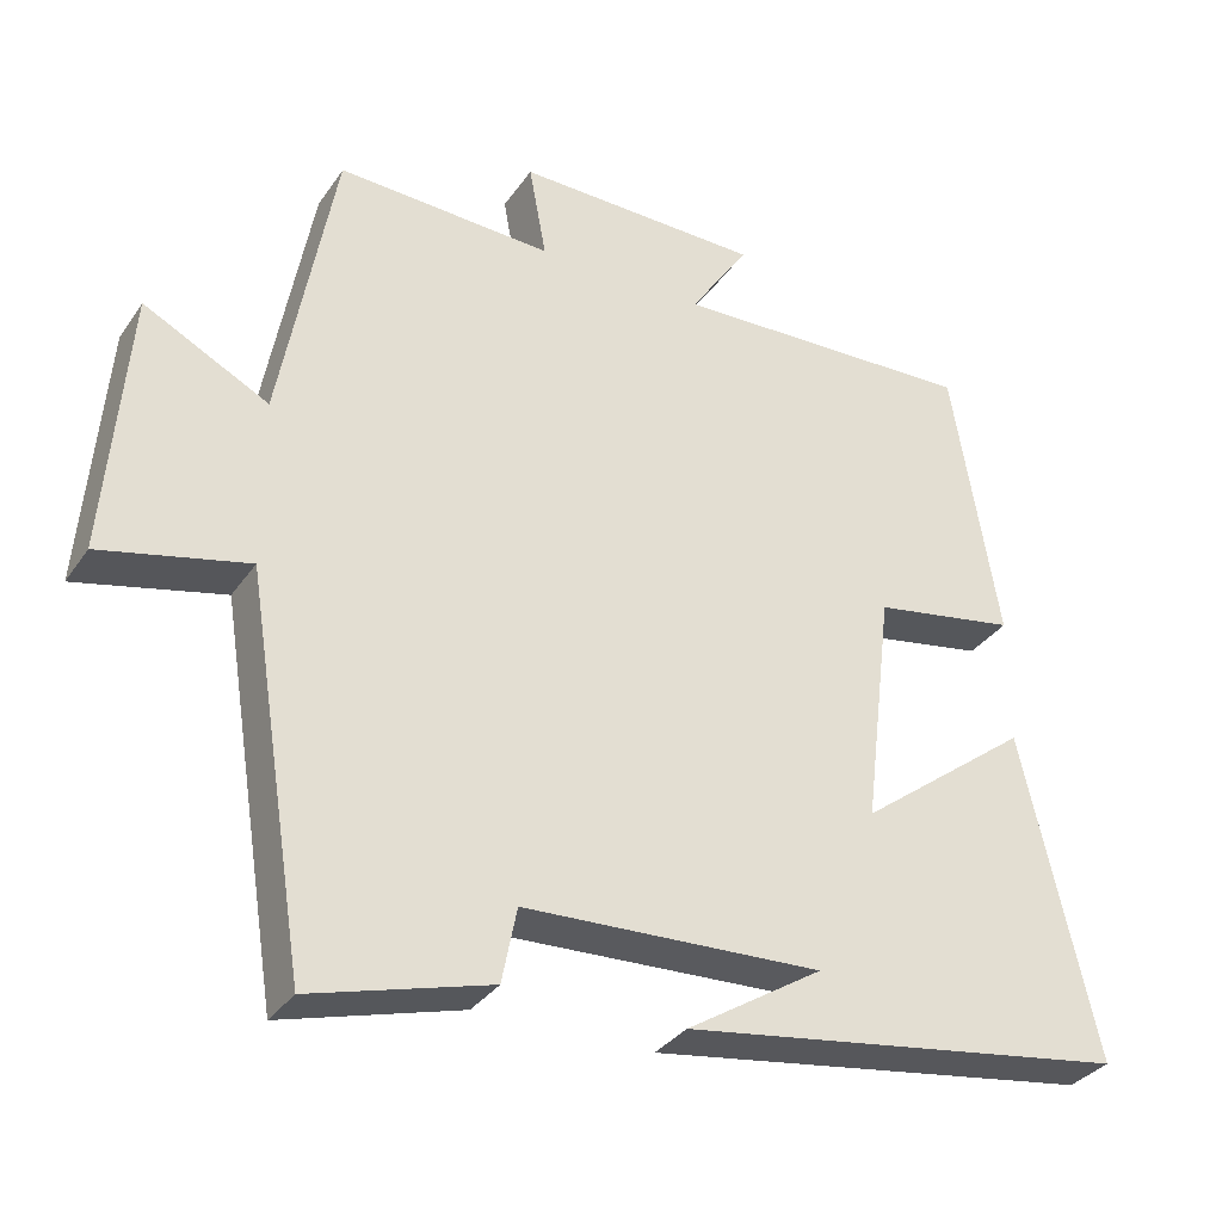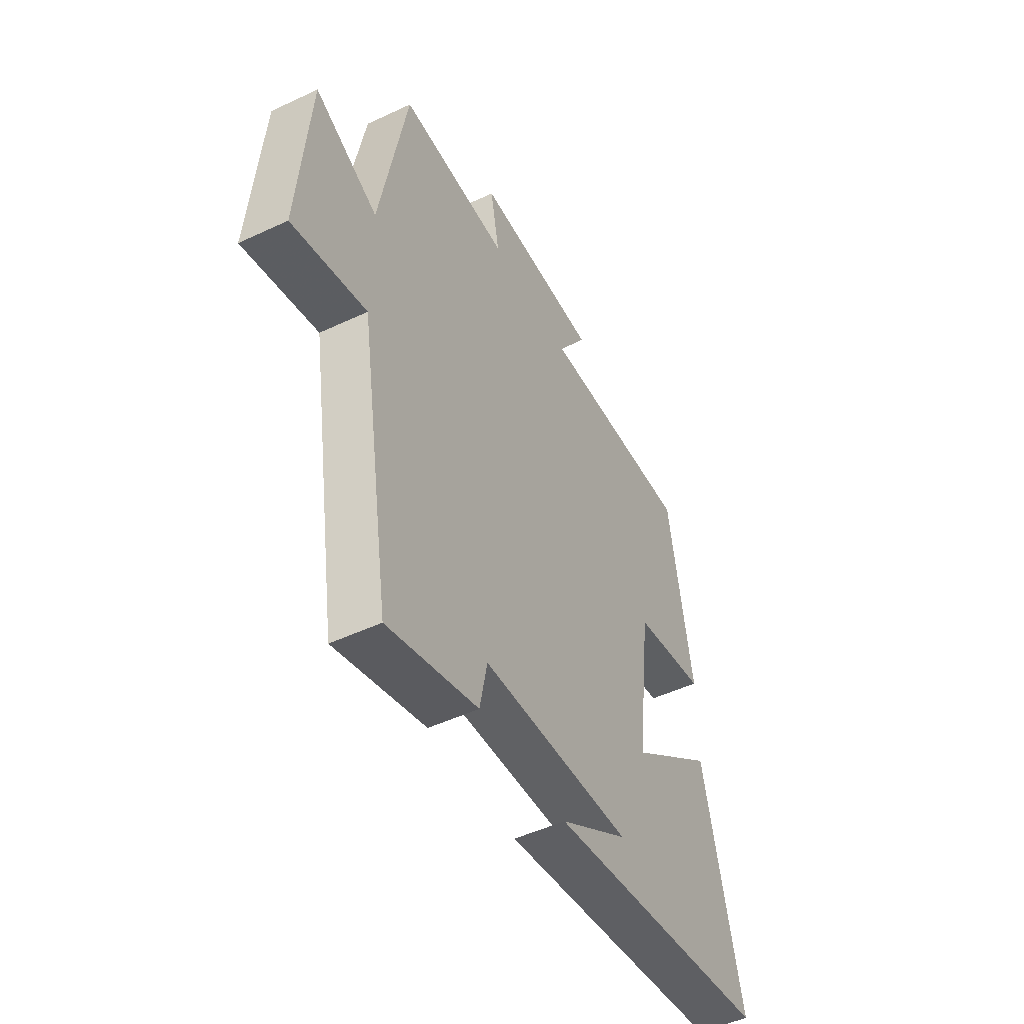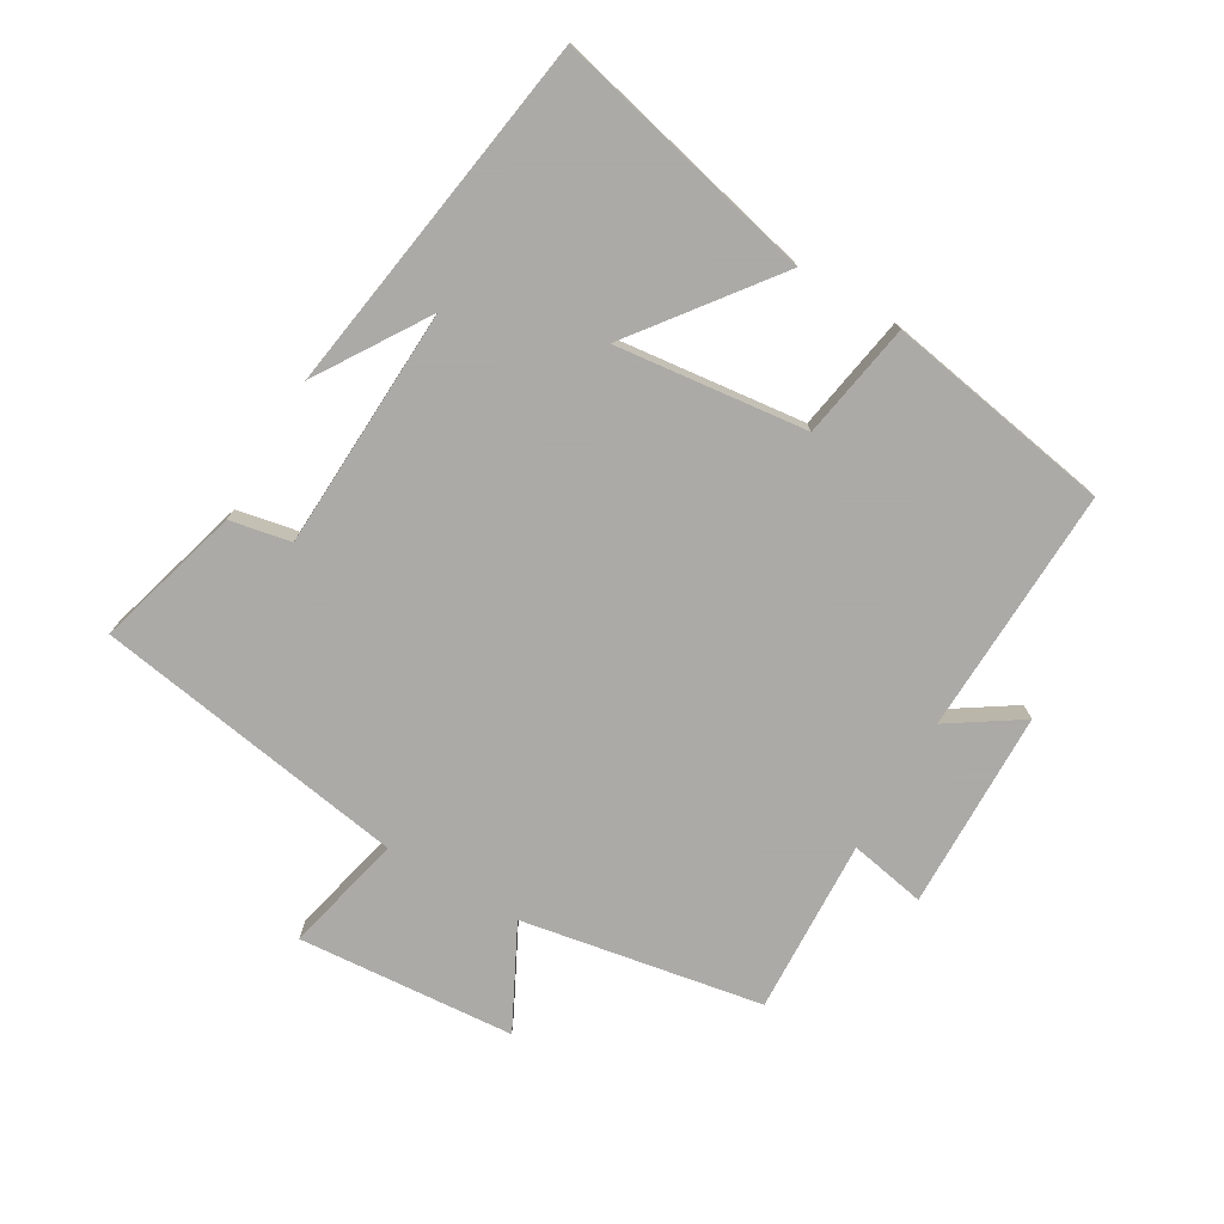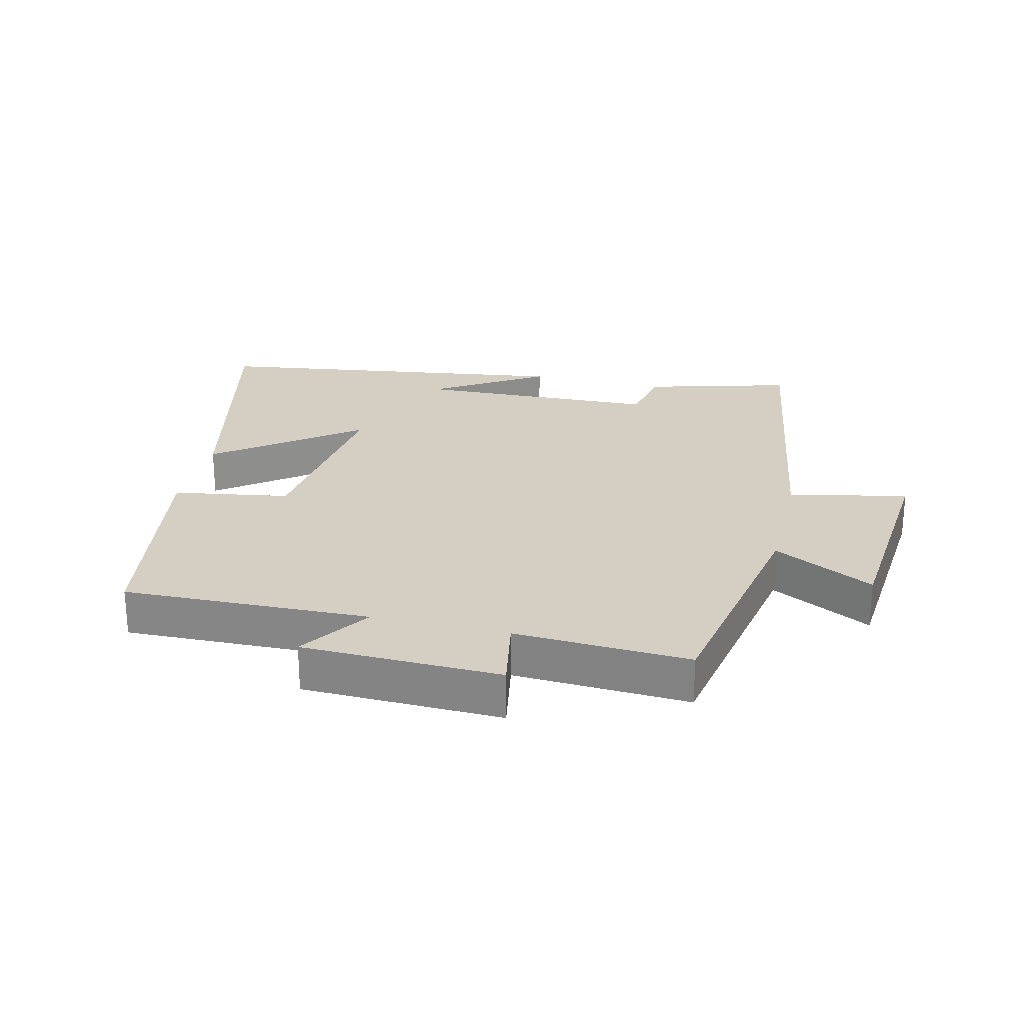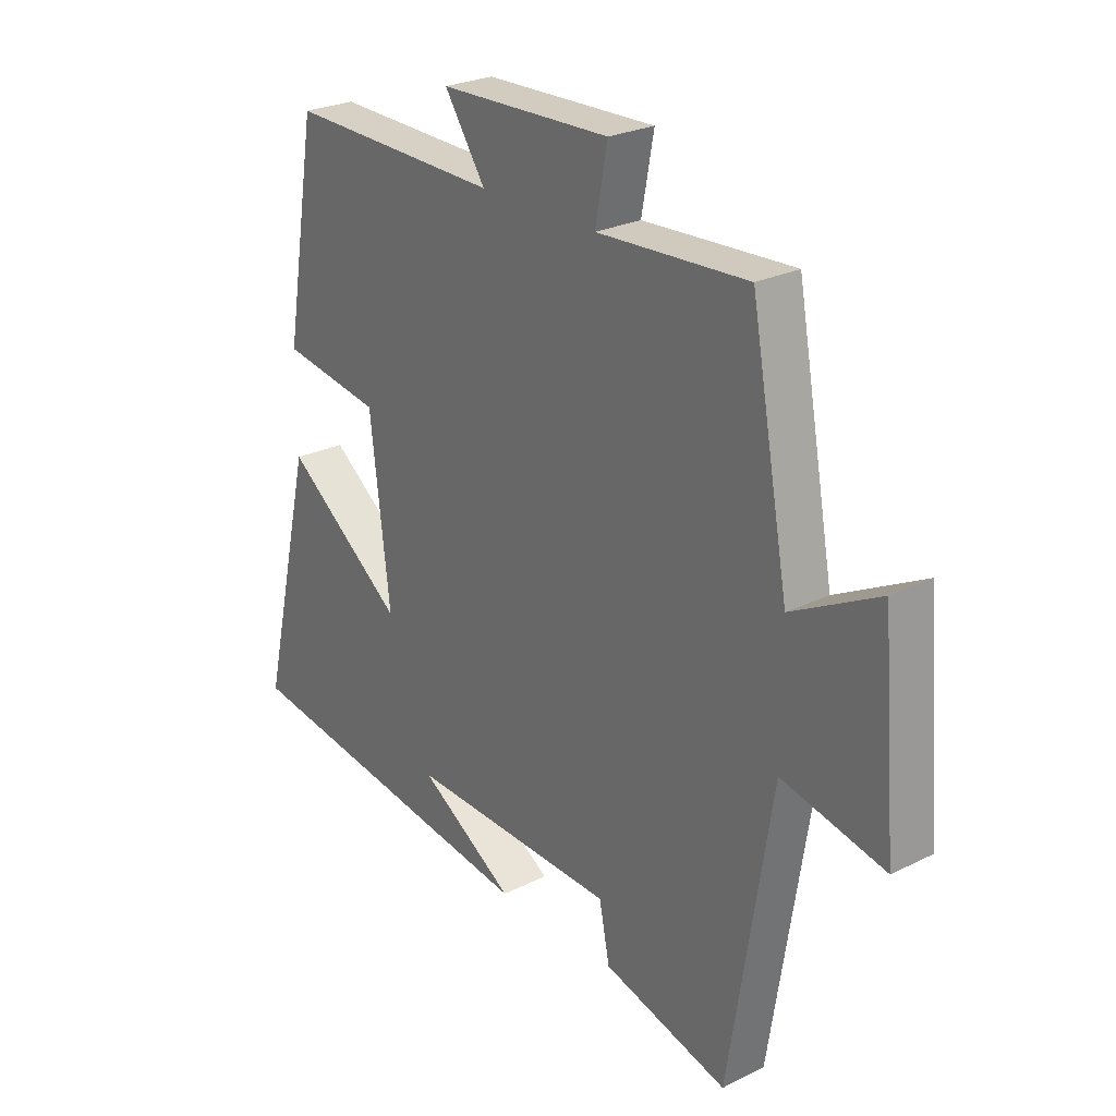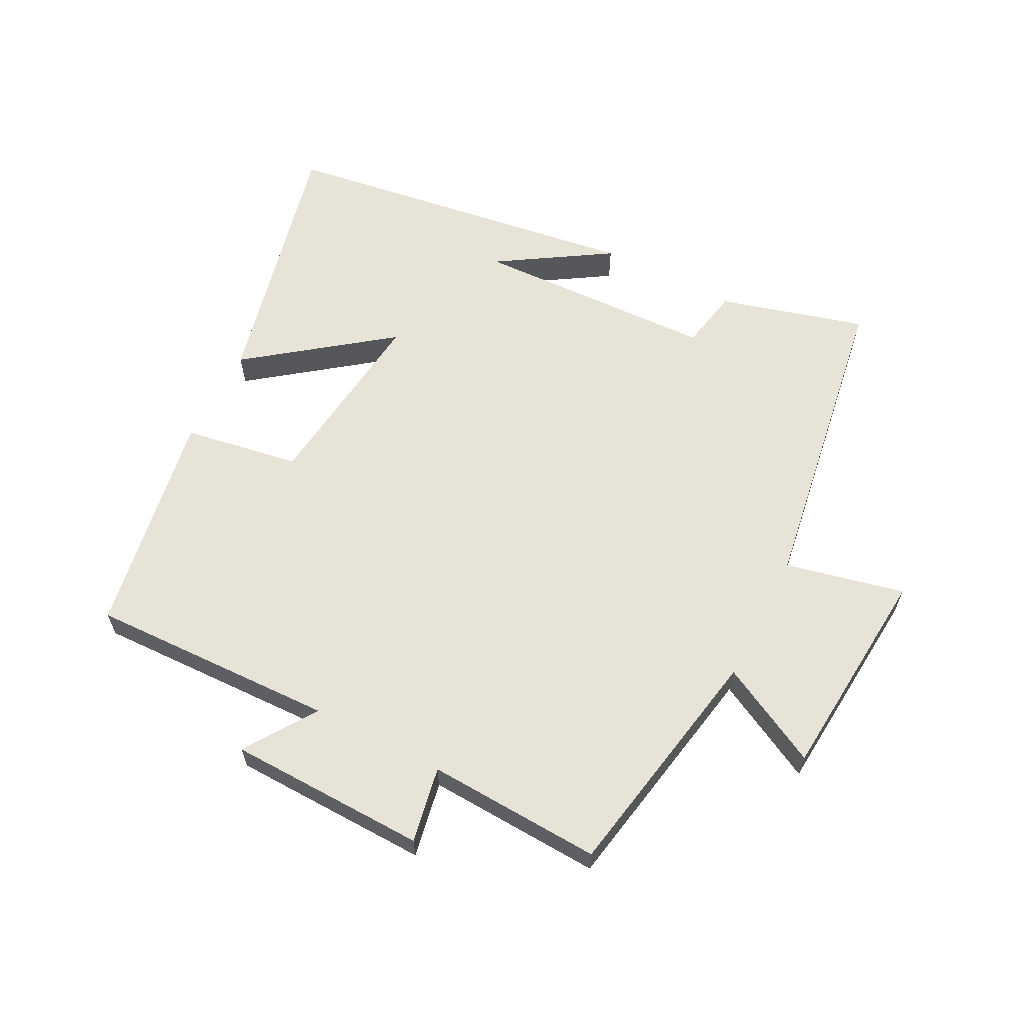
<metadata>
{"format":"obj","ext":"obj","renderer":"f3d","projection":"perspective","resolution":1024,"background":"white","views":[{"elev":-32.9,"azim":151.0,"up":"+Z"},{"elev":-49.0,"azim":117.6,"up":"+Z"},{"elev":-75.7,"azim":-120.7,"up":"+Y"},{"elev":25.4,"azim":13.6,"up":"+Y"},{"elev":25.5,"azim":51.4,"up":"+Z"},{"elev":62.1,"azim":27.2,"up":"+Y"}]}
</metadata>
<code>
v -0.441 0.07 0.511
v -0.056 0.07 0.5
v -0.13 0.07 0.611
v 0.18 0.07 0.619
v 0.158 0.07 0.5
v 0.431 0.07 0.514
v 0.5 0.07 0.14
v 0.658 0.07 0.222
v 0.686 0.07 -0.116
v 0.5 0.07 -0.074
v 0.423 0.07 -0.563
v 0.196 0.07 -0.5
v 0.177 0.07 -0.405
v -0.201 0.07 -0.391
v -0.028 0.07 -0.5
v -0.595 0.07 -0.418
v -0.5 0.07 -0.006
v -0.283 0.07 -0.17
v -0.319 0.07 0.128
v -0.5 0.07 0.158
v -0.441 0 0.511
v -0.056 0 0.5
v -0.13 0 0.611
v 0.18 0 0.619
v 0.158 0 0.5
v 0.431 0 0.514
v 0.5 0 0.14
v 0.658 0 0.222
v 0.686 0 -0.116
v 0.5 0 -0.074
v 0.423 0 -0.563
v 0.196 0 -0.5
v 0.177 0 -0.405
v -0.201 0 -0.391
v -0.028 0 -0.5
v -0.595 0 -0.418
v -0.5 0 -0.006
v -0.283 0 -0.17
v -0.319 0 0.128
v -0.5 0 0.158
f 19 20 1 2
f 18 19 2
f 16 17 18
f 14 15 16
f 14 16 18
f 13 14 18 2
f 10 11 12 13
f 7 8 9 10
f 7 10 13
f 6 7 13
f 5 6 13
f 2 3 4 5
f 2 5 13
f 22 21 40 39
f 22 39 38
f 38 37 36
f 36 35 34
f 38 36 34
f 22 38 34 33
f 33 32 31 30
f 30 29 28 27
f 33 30 27
f 33 27 26
f 33 26 25
f 25 24 23 22
f 33 25 22
f 1 21 22 2
f 2 22 23 3
f 3 23 24 4
f 4 24 25 5
f 5 25 26 6
f 6 26 27 7
f 7 27 28 8
f 8 28 29 9
f 9 29 30 10
f 10 30 31 11
f 11 31 32 12
f 12 32 33 13
f 13 33 34 14
f 14 34 35 15
f 15 35 36 16
f 16 36 37 17
f 17 37 38 18
f 18 38 39 19
f 19 39 40 20
f 20 40 21 1

</code>
